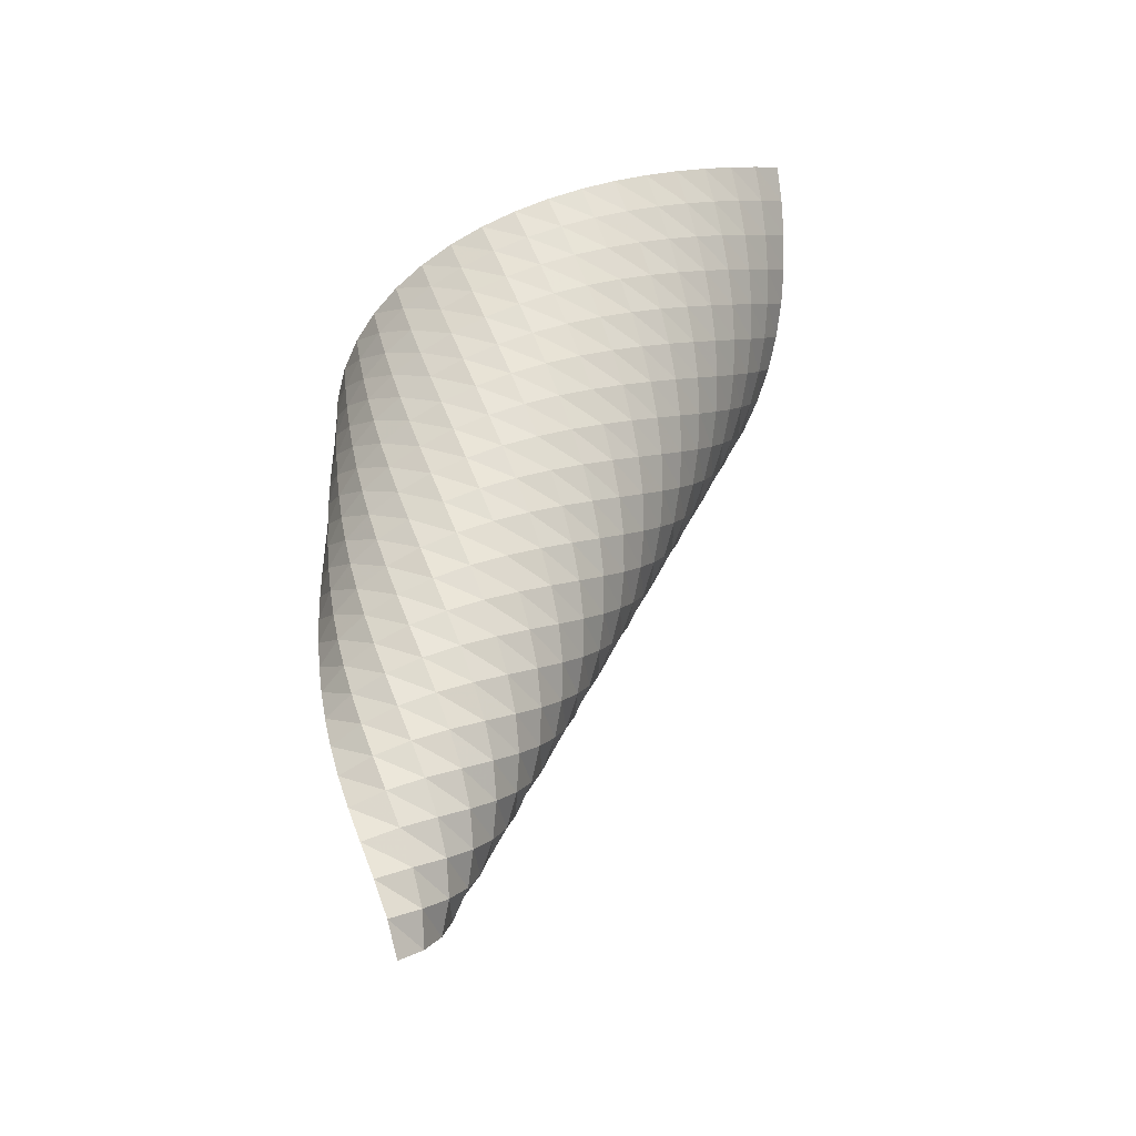
<metadata>
{"format":"obj","ext":"obj","renderer":"f3d","projection":"perspective","resolution":1024,"background":"white","views":[{"elev":-42.9,"azim":-80.4,"up":"+Z"}]}
</metadata>
<code>
v -0.07069 -0.2826 -0.3557
v -0.01033 -0.3305 -0.2924
v 0.052 -0.3571 -0.2191
v 0.1098 -0.3683 -0.1385
v 0.1608 -0.3693 -0.0525
v 0.2046 -0.3638 0.03718
v 0.2418 -0.3545 0.1295
v 0.2733 -0.3432 0.2237
v 0.2999 -0.3308 0.3193
v 0.3225 -0.3181 0.4159
v 0.3417 -0.3055 0.5132
v 0.3581 -0.2933 0.6111
v 0.3722 -0.2816 0.7094
v 0.3845 -0.2705 0.808
v 0.3951 -0.26 0.9069
v 0.4043 -0.25 1.006
v 0.4125 -0.2407 1.105
v 0.4196 -0.2319 1.205
v 0.426 -0.2236 1.304
v 0.4316 -0.2158 1.404
v -0.1324 -0.2686 -0.2787
v -0.08482 -0.3392 -0.2268
v -0.02494 -0.389 -0.1645
v 0.03781 -0.4203 -0.0934
v 0.09804 -0.4372 -0.01548
v 0.1532 -0.4435 0.06763
v 0.2024 -0.4425 0.1547
v 0.2456 -0.4366 0.2446
v 0.2833 -0.4275 0.3368
v 0.3161 -0.4165 0.4306
v 0.3446 -0.4045 0.5257
v 0.3694 -0.3919 0.6217
v 0.3911 -0.3792 0.7185
v 0.41 -0.3666 0.8159
v 0.4267 -0.3544 0.9137
v 0.4413 -0.3426 1.012
v 0.4543 -0.3312 1.11
v 0.4658 -0.3203 1.209
v 0.476 -0.3099 1.308
v 0.4852 -0.3 1.407
v -0.1765 -0.2413 -0.1934
v -0.148 -0.3266 -0.1506
v -0.09896 -0.3957 -0.09798
v -0.03948 -0.4469 -0.0363
v 0.0233 -0.4818 0.0331
v 0.08487 -0.5033 0.1088
v 0.1428 -0.5145 0.1895
v 0.1958 -0.5178 0.2742
v 0.2437 -0.5156 0.3619
v 0.2865 -0.5094 0.4521
v 0.3246 -0.5005 0.5441
v 0.3584 -0.4898 0.6376
v 0.3883 -0.478 0.7323
v 0.4149 -0.4656 0.8278
v 0.4386 -0.453 0.9242
v 0.4596 -0.4403 1.021
v 0.4784 -0.4278 1.119
v 0.4951 -0.4155 1.216
v 0.5102 -0.4035 1.314
v 0.5237 -0.392 1.413
v -0.2044 -0.209 -0.1031
v -0.1965 -0.3015 -0.06701
v -0.1631 -0.3842 -0.02237
v -0.1131 -0.4522 0.03088
v -0.05396 -0.5045 0.09205
v 0.008664 -0.5422 0.1601
v 0.07099 -0.5676 0.234
v 0.1307 -0.5829 0.3127
v 0.1866 -0.5903 0.3953
v 0.238 -0.5917 0.481
v 0.2849 -0.5885 0.5692
v 0.3274 -0.5821 0.6595
v 0.3658 -0.5734 0.7514
v 0.4003 -0.5629 0.8447
v 0.4314 -0.5515 0.939
v 0.4595 -0.5393 1.034
v 0.4847 -0.5267 1.13
v 0.5075 -0.514 1.227
v 0.5281 -0.5014 1.324
v 0.5467 -0.4889 1.421
v -0.2193 -0.1766 -0.009688
v -0.2308 -0.2705 0.02155
v -0.2148 -0.3611 0.05992
v -0.178 -0.4416 0.106
v -0.1272 -0.5087 0.1597
v -0.06839 -0.5619 0.2205
v -0.006001 -0.6019 0.2875
v 0.05672 -0.6304 0.3599
v 0.1177 -0.6493 0.4368
v 0.1756 -0.6604 0.5176
v 0.2298 -0.6652 0.6015
v 0.28 -0.6652 0.6879
v 0.3261 -0.6615 0.7765
v 0.3684 -0.6549 0.8669
v 0.4069 -0.6462 0.9588
v 0.4421 -0.636 1.052
v 0.4741 -0.6248 1.146
v 0.5033 -0.6128 1.241
v 0.5299 -0.6005 1.336
v 0.5541 -0.5878 1.433
v -0.2242 -0.1465 0.08549
v -0.2528 -0.2377 0.1134
v -0.254 -0.3316 0.147
v -0.2321 -0.4202 0.1872
v -0.1927 -0.4988 0.2345
v -0.1414 -0.5653 0.2886
v -0.08277 -0.6191 0.349
v -0.02065 -0.661 0.4152
v 0.04223 -0.6922 0.4863
v 0.104 -0.7142 0.5617
v 0.1634 -0.7286 0.6409
v 0.2197 -0.7367 0.7231
v 0.2725 -0.7397 0.8079
v 0.3217 -0.7386 0.895
v 0.3672 -0.7344 0.9839
v 0.4093 -0.7277 1.074
v 0.448 -0.7191 1.166
v 0.4837 -0.7091 1.259
v 0.5165 -0.6981 1.353
v 0.5466 -0.6863 1.447
v -0.2218 -0.1195 0.1817
v -0.2649 -0.2057 0.2073
v -0.2818 -0.2992 0.2373
v -0.2751 -0.3922 0.273
v -0.2487 -0.4789 0.3148
v -0.2073 -0.5559 0.3631
v -0.1555 -0.6218 0.4175
v -0.09712 -0.6762 0.4776
v -0.03528 -0.7196 0.543
v 0.02764 -0.7531 0.6131
v 0.08993 -0.7779 0.6872
v 0.1504 -0.7952 0.7649
v 0.2083 -0.8063 0.8457
v 0.2632 -0.8121 0.929
v 0.3149 -0.8137 1.015
v 0.3632 -0.8118 1.102
v 0.4083 -0.8072 1.191
v 0.4502 -0.8004 1.282
v 0.4891 -0.7919 1.374
v 0.5252 -0.7821 1.466
v -0.2141 -0.09611 0.2786
v -0.269 -0.1758 0.3026
v -0.3 -0.2665 0.33
v -0.3077 -0.3607 0.3621
v -0.2947 -0.4523 0.3995
v -0.2648 -0.5372 0.4427
v -0.2218 -0.6129 0.4917
v -0.1696 -0.6783 0.5463
v -0.1114 -0.7332 0.6063
v -0.04987 -0.7779 0.671
v 0.013 -0.8134 0.7402
v 0.07562 -0.8406 0.8132
v 0.1369 -0.8606 0.8896
v 0.1961 -0.8743 0.969
v 0.2527 -0.8829 1.051
v 0.3064 -0.887 1.135
v 0.357 -0.8875 1.221
v 0.4047 -0.885 1.309
v 0.4494 -0.8801 1.399
v 0.4912 -0.8732 1.489
v -0.2026 -0.0761 0.3759
v -0.2671 -0.1485 0.3988
v -0.3102 -0.2348 0.4243
v -0.3311 -0.3279 0.4536
v -0.3312 -0.4218 0.4874
v -0.3133 -0.512 0.5263
v -0.2805 -0.5953 0.5706
v -0.2363 -0.6699 0.6203
v -0.1838 -0.7348 0.6752
v -0.1257 -0.7901 0.7349
v -0.06443 -0.8359 0.7992
v -0.001668 -0.8731 0.8675
v 0.06116 -0.9024 0.9396
v 0.123 -0.9248 1.015
v 0.1832 -0.9411 1.093
v 0.2411 -0.9521 1.174
v 0.2965 -0.9587 1.257
v 0.3491 -0.9615 1.342
v 0.399 -0.9611 1.428
v 0.4461 -0.9581 1.517
v -0.1883 -0.05922 0.4734
v -0.2606 -0.1242 0.4955
v -0.3139 -0.205 0.5197
v -0.3466 -0.2953 0.5468
v -0.3591 -0.3894 0.5778
v -0.353 -0.4826 0.6132
v -0.331 -0.5713 0.6535
v -0.2959 -0.6532 0.6988
v -0.2507 -0.7268 0.749
v -0.1979 -0.7914 0.804
v -0.14 -0.8469 0.8636
v -0.07896 -0.8938 0.9274
v -0.01633 -0.9325 0.9951
v 0.0466 -0.9636 1.066
v 0.1089 -0.9881 1.14
v 0.1697 -1.007 1.218
v 0.2288 -1.02 1.297
v 0.2855 -1.029 1.379
v 0.3399 -1.034 1.463
v 0.3916 -1.036 1.548
v -0.172 -0.04516 0.5711
v -0.2505 -0.1028 0.5927
v -0.3124 -0.1776 0.6158
v -0.3554 -0.264 0.6413
v -0.3792 -0.3566 0.67
v -0.3846 -0.4508 0.7026
v -0.3735 -0.543 0.7394
v -0.3482 -0.6303 0.7809
v -0.3112 -0.7109 0.827
v -0.265 -0.7836 0.8777
v -0.2121 -0.8479 0.9329
v -0.1543 -0.9038 0.9923
v -0.09345 -0.9515 1.056
v -0.03098 -0.9914 1.123
v 0.03198 -1.024 1.193
v 0.09453 -1.051 1.267
v 0.156 -1.071 1.343
v 0.2159 -1.087 1.421
v 0.2738 -1.098 1.502
v 0.3295 -1.105 1.585
v -0.1544 -0.03357 0.6688
v -0.2377 -0.08417 0.6901
v -0.3067 -0.1527 0.7125
v -0.3587 -0.2343 0.7368
v -0.3927 -0.3243 0.7637
v -0.4089 -0.4181 0.7939
v -0.4083 -0.512 0.8279
v -0.3929 -0.6031 0.866
v -0.3648 -0.689 0.9084
v -0.3262 -0.7684 0.9553
v -0.2794 -0.8404 1.006
v -0.2262 -0.9044 1.062
v -0.1685 -0.9606 1.121
v -0.1079 -1.009 1.184
v -0.04561 -1.05 1.251
v 0.01733 -1.084 1.32
v 0.08008 -1.113 1.393
v 0.142 -1.135 1.468
v 0.2026 -1.153 1.546
v 0.2614 -1.166 1.625
v -0.1357 -0.02416 0.7666
v -0.2228 -0.06803 0.7877
v -0.2977 -0.1303 0.8095
v -0.3575 -0.2068 0.8329
v -0.4005 -0.2932 0.8584
v -0.4266 -0.3853 0.8867
v -0.4362 -0.4796 0.9183
v -0.4306 -0.5729 0.9536
v -0.4116 -0.6628 0.9928
v -0.3811 -0.7475 1.036
v -0.3412 -0.8259 1.084
v -0.2937 -0.8971 1.135
v -0.2403 -0.961 1.191
v -0.1828 -1.017 1.25
v -0.1224 -1.066 1.313
v -0.06022 -1.109 1.379
v 0.002664 -1.144 1.448
v 0.06554 -1.174 1.519
v 0.1278 -1.198 1.594
v 0.1889 -1.218 1.67
v -0.1163 -0.01665 0.8645
v -0.2064 -0.05419 0.8853
v -0.2862 -0.1103 0.9068
v -0.3525 -0.1814 0.9295
v -0.4036 -0.2636 0.9539
v -0.4386 -0.3533 0.9806
v -0.4576 -0.4467 1.01
v -0.4615 -0.541 1.043
v -0.4517 -0.6335 1.08
v -0.4296 -0.7223 1.12
v -0.3972 -0.8058 1.164
v -0.356 -0.8832 1.212
v -0.3079 -0.9539 1.264
v -0.2545 -1.017 1.319
v -0.197 -1.074 1.379
v -0.1368 -1.124 1.441
v -0.07481 -1.167 1.507
v -0.012 -1.204 1.575
v 0.05094 -1.235 1.646
v 0.1134 -1.261 1.72
v -0.09649 -0.0108 0.9623
v -0.1889 -0.04241 0.9831
v -0.2726 -0.09253 1.004
v -0.3445 -0.1582 1.026
v -0.4025 -0.2359 1.05
v -0.4456 -0.3224 1.075
v -0.4734 -0.4141 1.103
v -0.4864 -0.5083 1.134
v -0.4854 -0.6022 1.168
v -0.4718 -0.6938 1.206
v -0.4471 -0.7815 1.247
v -0.4129 -0.864 1.292
v -0.3708 -0.9405 1.341
v -0.3222 -1.011 1.393
v -0.2686 -1.074 1.448
v -0.2112 -1.131 1.507
v -0.1512 -1.181 1.57
v -0.08938 -1.225 1.635
v -0.02666 -1.263 1.703
v 0.03631 -1.295 1.773
v -0.07631 -0.006403 1.06
v -0.1704 -0.03249 1.081
v -0.2573 -0.0769 1.102
v -0.334 -0.1371 1.124
v -0.3981 -0.2102 1.146
v -0.4484 -0.2929 1.171
v -0.4842 -0.3823 1.198
v -0.5056 -0.4754 1.227
v -0.5132 -0.5698 1.259
v -0.508 -0.6632 1.294
v -0.4912 -0.7538 1.332
v -0.4642 -0.8404 1.374
v -0.4285 -0.9219 1.42
v -0.3855 -0.9977 1.469
v -0.3365 -1.067 1.521
v -0.2827 -1.131 1.577
v -0.2254 -1.187 1.636
v -0.1655 -1.238 1.698
v -0.1039 -1.283 1.763
v -0.04131 -1.322 1.83
v -0.05591 -0.00327 1.158
v -0.1513 -0.02422 1.179
v -0.2408 -0.06322 1.2
v -0.3215 -0.1181 1.221
v -0.3909 -0.1864 1.243
v -0.4476 -0.2651 1.267
v -0.4906 -0.3516 1.293
v -0.5199 -0.443 1.32
v -0.5356 -0.5369 1.35
v -0.5385 -0.6312 1.384
v -0.5295 -0.7239 1.42
v -0.5099 -0.8136 1.459
v -0.4809 -0.8992 1.502
v -0.4439 -0.9798 1.548
v -0.4001 -1.055 1.598
v -0.3507 -1.124 1.65
v -0.2969 -1.187 1.706
v -0.2396 -1.244 1.765
v -0.1799 -1.295 1.827
v -0.1184 -1.341 1.891
v -0.03538 -0.00125 1.256
v -0.1317 -0.01744 1.276
v -0.2233 -0.0513 1.297
v -0.3073 -0.1011 1.318
v -0.3813 -0.1645 1.34
v -0.4436 -0.2391 1.363
v -0.4932 -0.3222 1.388
v -0.5297 -0.4114 1.415
v -0.553 -0.5042 1.443
v -0.5637 -0.5985 1.475
v -0.5624 -0.6924 1.509
v -0.5502 -0.7844 1.546
v -0.5281 -0.8731 1.586
v -0.4974 -0.9578 1.63
v -0.4592 -1.038 1.676
v -0.4146 -1.112 1.726
v -0.3649 -1.181 1.779
v -0.311 -1.244 1.835
v -0.2538 -1.301 1.894
v -0.1942 -1.352 1.955
v -0.01478 -0.0002095 1.354
v -0.1118 -0.01197 1.374
v -0.2051 -0.041 1.395
v -0.2918 -0.08582 1.416
v -0.3697 -0.1445 1.438
v -0.437 -0.2148 1.46
v -0.4925 -0.2943 1.484
v -0.5356 -0.3808 1.51
v -0.5661 -0.4719 1.537
v -0.5841 -0.5656 1.567
v -0.5902 -0.66 1.599
v -0.5852 -0.7534 1.634
v -0.5701 -0.8446 1.672
v -0.5459 -0.9325 1.713
v -0.5136 -1.016 1.757
v -0.4743 -1.095 1.805
v -0.4292 -1.169 1.855
v -0.3791 -1.237 1.908
v -0.3252 -1.3 1.964
v -0.268 -1.357 2.023
v 0.005851 -3.251e-05 1.452
v -0.09157 -0.007684 1.472
v -0.1862 -0.03217 1.493
v -0.2752 -0.07225 1.514
v -0.3565 -0.1263 1.535
v -0.4282 -0.1922 1.557
v -0.489 -0.268 1.581
v -0.5381 -0.3515 1.605
v -0.5751 -0.4405 1.632
v -0.6001 -0.533 1.66
v -0.6133 -0.6271 1.691
v -0.6154 -0.7213 1.724
v -0.6071 -0.8142 1.76
v -0.5894 -0.9046 1.799
v -0.5632 -0.9916 1.841
v -0.5295 -1.074 1.885
v -0.4894 -1.153 1.933
v -0.4437 -1.226 1.983
v -0.3934 -1.294 2.037
v -0.3393 -1.357 2.093
f 2 21 1
f 2 22 21
f 3 22 2
f 3 23 22
f 4 23 3
f 4 24 23
f 5 24 4
f 5 25 24
f 6 25 5
f 6 26 25
f 7 26 6
f 7 27 26
f 8 27 7
f 8 28 27
f 9 28 8
f 9 29 28
f 10 29 9
f 10 30 29
f 11 30 10
f 11 31 30
f 12 31 11
f 12 32 31
f 13 32 12
f 13 33 32
f 14 33 13
f 14 34 33
f 15 34 14
f 15 35 34
f 16 35 15
f 16 36 35
f 17 36 16
f 17 37 36
f 18 37 17
f 18 38 37
f 19 38 18
f 19 39 38
f 20 39 19
f 20 40 39
f 22 41 21
f 22 42 41
f 23 42 22
f 23 43 42
f 24 43 23
f 24 44 43
f 25 44 24
f 25 45 44
f 26 45 25
f 26 46 45
f 27 46 26
f 27 47 46
f 28 47 27
f 28 48 47
f 29 48 28
f 29 49 48
f 30 49 29
f 30 50 49
f 31 50 30
f 31 51 50
f 32 51 31
f 32 52 51
f 33 52 32
f 33 53 52
f 34 53 33
f 34 54 53
f 35 54 34
f 35 55 54
f 36 55 35
f 36 56 55
f 37 56 36
f 37 57 56
f 38 57 37
f 38 58 57
f 39 58 38
f 39 59 58
f 40 59 39
f 40 60 59
f 42 61 41
f 42 62 61
f 43 62 42
f 43 63 62
f 44 63 43
f 44 64 63
f 45 64 44
f 45 65 64
f 46 65 45
f 46 66 65
f 47 66 46
f 47 67 66
f 48 67 47
f 48 68 67
f 49 68 48
f 49 69 68
f 50 69 49
f 50 70 69
f 51 70 50
f 51 71 70
f 52 71 51
f 52 72 71
f 53 72 52
f 53 73 72
f 54 73 53
f 54 74 73
f 55 74 54
f 55 75 74
f 56 75 55
f 56 76 75
f 57 76 56
f 57 77 76
f 58 77 57
f 58 78 77
f 59 78 58
f 59 79 78
f 60 79 59
f 60 80 79
f 62 81 61
f 62 82 81
f 63 82 62
f 63 83 82
f 64 83 63
f 64 84 83
f 65 84 64
f 65 85 84
f 66 85 65
f 66 86 85
f 67 86 66
f 67 87 86
f 68 87 67
f 68 88 87
f 69 88 68
f 69 89 88
f 70 89 69
f 70 90 89
f 71 90 70
f 71 91 90
f 72 91 71
f 72 92 91
f 73 92 72
f 73 93 92
f 74 93 73
f 74 94 93
f 75 94 74
f 75 95 94
f 76 95 75
f 76 96 95
f 77 96 76
f 77 97 96
f 78 97 77
f 78 98 97
f 79 98 78
f 79 99 98
f 80 99 79
f 80 100 99
f 82 101 81
f 82 102 101
f 83 102 82
f 83 103 102
f 84 103 83
f 84 104 103
f 85 104 84
f 85 105 104
f 86 105 85
f 86 106 105
f 87 106 86
f 87 107 106
f 88 107 87
f 88 108 107
f 89 108 88
f 89 109 108
f 90 109 89
f 90 110 109
f 91 110 90
f 91 111 110
f 92 111 91
f 92 112 111
f 93 112 92
f 93 113 112
f 94 113 93
f 94 114 113
f 95 114 94
f 95 115 114
f 96 115 95
f 96 116 115
f 97 116 96
f 97 117 116
f 98 117 97
f 98 118 117
f 99 118 98
f 99 119 118
f 100 119 99
f 100 120 119
f 102 121 101
f 102 122 121
f 103 122 102
f 103 123 122
f 104 123 103
f 104 124 123
f 105 124 104
f 105 125 124
f 106 125 105
f 106 126 125
f 107 126 106
f 107 127 126
f 108 127 107
f 108 128 127
f 109 128 108
f 109 129 128
f 110 129 109
f 110 130 129
f 111 130 110
f 111 131 130
f 112 131 111
f 112 132 131
f 113 132 112
f 113 133 132
f 114 133 113
f 114 134 133
f 115 134 114
f 115 135 134
f 116 135 115
f 116 136 135
f 117 136 116
f 117 137 136
f 118 137 117
f 118 138 137
f 119 138 118
f 119 139 138
f 120 139 119
f 120 140 139
f 122 141 121
f 122 142 141
f 123 142 122
f 123 143 142
f 124 143 123
f 124 144 143
f 125 144 124
f 125 145 144
f 126 145 125
f 126 146 145
f 127 146 126
f 127 147 146
f 128 147 127
f 128 148 147
f 129 148 128
f 129 149 148
f 130 149 129
f 130 150 149
f 131 150 130
f 131 151 150
f 132 151 131
f 132 152 151
f 133 152 132
f 133 153 152
f 134 153 133
f 134 154 153
f 135 154 134
f 135 155 154
f 136 155 135
f 136 156 155
f 137 156 136
f 137 157 156
f 138 157 137
f 138 158 157
f 139 158 138
f 139 159 158
f 140 159 139
f 140 160 159
f 142 161 141
f 142 162 161
f 143 162 142
f 143 163 162
f 144 163 143
f 144 164 163
f 145 164 144
f 145 165 164
f 146 165 145
f 146 166 165
f 147 166 146
f 147 167 166
f 148 167 147
f 148 168 167
f 149 168 148
f 149 169 168
f 150 169 149
f 150 170 169
f 151 170 150
f 151 171 170
f 152 171 151
f 152 172 171
f 153 172 152
f 153 173 172
f 154 173 153
f 154 174 173
f 155 174 154
f 155 175 174
f 156 175 155
f 156 176 175
f 157 176 156
f 157 177 176
f 158 177 157
f 158 178 177
f 159 178 158
f 159 179 178
f 160 179 159
f 160 180 179
f 162 181 161
f 162 182 181
f 163 182 162
f 163 183 182
f 164 183 163
f 164 184 183
f 165 184 164
f 165 185 184
f 166 185 165
f 166 186 185
f 167 186 166
f 167 187 186
f 168 187 167
f 168 188 187
f 169 188 168
f 169 189 188
f 170 189 169
f 170 190 189
f 171 190 170
f 171 191 190
f 172 191 171
f 172 192 191
f 173 192 172
f 173 193 192
f 174 193 173
f 174 194 193
f 175 194 174
f 175 195 194
f 176 195 175
f 176 196 195
f 177 196 176
f 177 197 196
f 178 197 177
f 178 198 197
f 179 198 178
f 179 199 198
f 180 199 179
f 180 200 199
f 182 201 181
f 182 202 201
f 183 202 182
f 183 203 202
f 184 203 183
f 184 204 203
f 185 204 184
f 185 205 204
f 186 205 185
f 186 206 205
f 187 206 186
f 187 207 206
f 188 207 187
f 188 208 207
f 189 208 188
f 189 209 208
f 190 209 189
f 190 210 209
f 191 210 190
f 191 211 210
f 192 211 191
f 192 212 211
f 193 212 192
f 193 213 212
f 194 213 193
f 194 214 213
f 195 214 194
f 195 215 214
f 196 215 195
f 196 216 215
f 197 216 196
f 197 217 216
f 198 217 197
f 198 218 217
f 199 218 198
f 199 219 218
f 200 219 199
f 200 220 219
f 202 221 201
f 202 222 221
f 203 222 202
f 203 223 222
f 204 223 203
f 204 224 223
f 205 224 204
f 205 225 224
f 206 225 205
f 206 226 225
f 207 226 206
f 207 227 226
f 208 227 207
f 208 228 227
f 209 228 208
f 209 229 228
f 210 229 209
f 210 230 229
f 211 230 210
f 211 231 230
f 212 231 211
f 212 232 231
f 213 232 212
f 213 233 232
f 214 233 213
f 214 234 233
f 215 234 214
f 215 235 234
f 216 235 215
f 216 236 235
f 217 236 216
f 217 237 236
f 218 237 217
f 218 238 237
f 219 238 218
f 219 239 238
f 220 239 219
f 220 240 239
f 222 241 221
f 222 242 241
f 223 242 222
f 223 243 242
f 224 243 223
f 224 244 243
f 225 244 224
f 225 245 244
f 226 245 225
f 226 246 245
f 227 246 226
f 227 247 246
f 228 247 227
f 228 248 247
f 229 248 228
f 229 249 248
f 230 249 229
f 230 250 249
f 231 250 230
f 231 251 250
f 232 251 231
f 232 252 251
f 233 252 232
f 233 253 252
f 234 253 233
f 234 254 253
f 235 254 234
f 235 255 254
f 236 255 235
f 236 256 255
f 237 256 236
f 237 257 256
f 238 257 237
f 238 258 257
f 239 258 238
f 239 259 258
f 240 259 239
f 240 260 259
f 242 261 241
f 242 262 261
f 243 262 242
f 243 263 262
f 244 263 243
f 244 264 263
f 245 264 244
f 245 265 264
f 246 265 245
f 246 266 265
f 247 266 246
f 247 267 266
f 248 267 247
f 248 268 267
f 249 268 248
f 249 269 268
f 250 269 249
f 250 270 269
f 251 270 250
f 251 271 270
f 252 271 251
f 252 272 271
f 253 272 252
f 253 273 272
f 254 273 253
f 254 274 273
f 255 274 254
f 255 275 274
f 256 275 255
f 256 276 275
f 257 276 256
f 257 277 276
f 258 277 257
f 258 278 277
f 259 278 258
f 259 279 278
f 260 279 259
f 260 280 279
f 262 281 261
f 262 282 281
f 263 282 262
f 263 283 282
f 264 283 263
f 264 284 283
f 265 284 264
f 265 285 284
f 266 285 265
f 266 286 285
f 267 286 266
f 267 287 286
f 268 287 267
f 268 288 287
f 269 288 268
f 269 289 288
f 270 289 269
f 270 290 289
f 271 290 270
f 271 291 290
f 272 291 271
f 272 292 291
f 273 292 272
f 273 293 292
f 274 293 273
f 274 294 293
f 275 294 274
f 275 295 294
f 276 295 275
f 276 296 295
f 277 296 276
f 277 297 296
f 278 297 277
f 278 298 297
f 279 298 278
f 279 299 298
f 280 299 279
f 280 300 299
f 282 301 281
f 282 302 301
f 283 302 282
f 283 303 302
f 284 303 283
f 284 304 303
f 285 304 284
f 285 305 304
f 286 305 285
f 286 306 305
f 287 306 286
f 287 307 306
f 288 307 287
f 288 308 307
f 289 308 288
f 289 309 308
f 290 309 289
f 290 310 309
f 291 310 290
f 291 311 310
f 292 311 291
f 292 312 311
f 293 312 292
f 293 313 312
f 294 313 293
f 294 314 313
f 295 314 294
f 295 315 314
f 296 315 295
f 296 316 315
f 297 316 296
f 297 317 316
f 298 317 297
f 298 318 317
f 299 318 298
f 299 319 318
f 300 319 299
f 300 320 319
f 302 321 301
f 302 322 321
f 303 322 302
f 303 323 322
f 304 323 303
f 304 324 323
f 305 324 304
f 305 325 324
f 306 325 305
f 306 326 325
f 307 326 306
f 307 327 326
f 308 327 307
f 308 328 327
f 309 328 308
f 309 329 328
f 310 329 309
f 310 330 329
f 311 330 310
f 311 331 330
f 312 331 311
f 312 332 331
f 313 332 312
f 313 333 332
f 314 333 313
f 314 334 333
f 315 334 314
f 315 335 334
f 316 335 315
f 316 336 335
f 317 336 316
f 317 337 336
f 318 337 317
f 318 338 337
f 319 338 318
f 319 339 338
f 320 339 319
f 320 340 339
f 322 341 321
f 322 342 341
f 323 342 322
f 323 343 342
f 324 343 323
f 324 344 343
f 325 344 324
f 325 345 344
f 326 345 325
f 326 346 345
f 327 346 326
f 327 347 346
f 328 347 327
f 328 348 347
f 329 348 328
f 329 349 348
f 330 349 329
f 330 350 349
f 331 350 330
f 331 351 350
f 332 351 331
f 332 352 351
f 333 352 332
f 333 353 352
f 334 353 333
f 334 354 353
f 335 354 334
f 335 355 354
f 336 355 335
f 336 356 355
f 337 356 336
f 337 357 356
f 338 357 337
f 338 358 357
f 339 358 338
f 339 359 358
f 340 359 339
f 340 360 359
f 342 361 341
f 342 362 361
f 343 362 342
f 343 363 362
f 344 363 343
f 344 364 363
f 345 364 344
f 345 365 364
f 346 365 345
f 346 366 365
f 347 366 346
f 347 367 366
f 348 367 347
f 348 368 367
f 349 368 348
f 349 369 368
f 350 369 349
f 350 370 369
f 351 370 350
f 351 371 370
f 352 371 351
f 352 372 371
f 353 372 352
f 353 373 372
f 354 373 353
f 354 374 373
f 355 374 354
f 355 375 374
f 356 375 355
f 356 376 375
f 357 376 356
f 357 377 376
f 358 377 357
f 358 378 377
f 359 378 358
f 359 379 378
f 360 379 359
f 360 380 379
f 362 381 361
f 362 382 381
f 363 382 362
f 363 383 382
f 364 383 363
f 364 384 383
f 365 384 364
f 365 385 384
f 366 385 365
f 366 386 385
f 367 386 366
f 367 387 386
f 368 387 367
f 368 388 387
f 369 388 368
f 369 389 388
f 370 389 369
f 370 390 389
f 371 390 370
f 371 391 390
f 372 391 371
f 372 392 391
f 373 392 372
f 373 393 392
f 374 393 373
f 374 394 393
f 375 394 374
f 375 395 394
f 376 395 375
f 376 396 395
f 377 396 376
f 377 397 396
f 378 397 377
f 378 398 397
f 379 398 378
f 379 399 398
f 380 399 379
f 380 400 399

</code>
